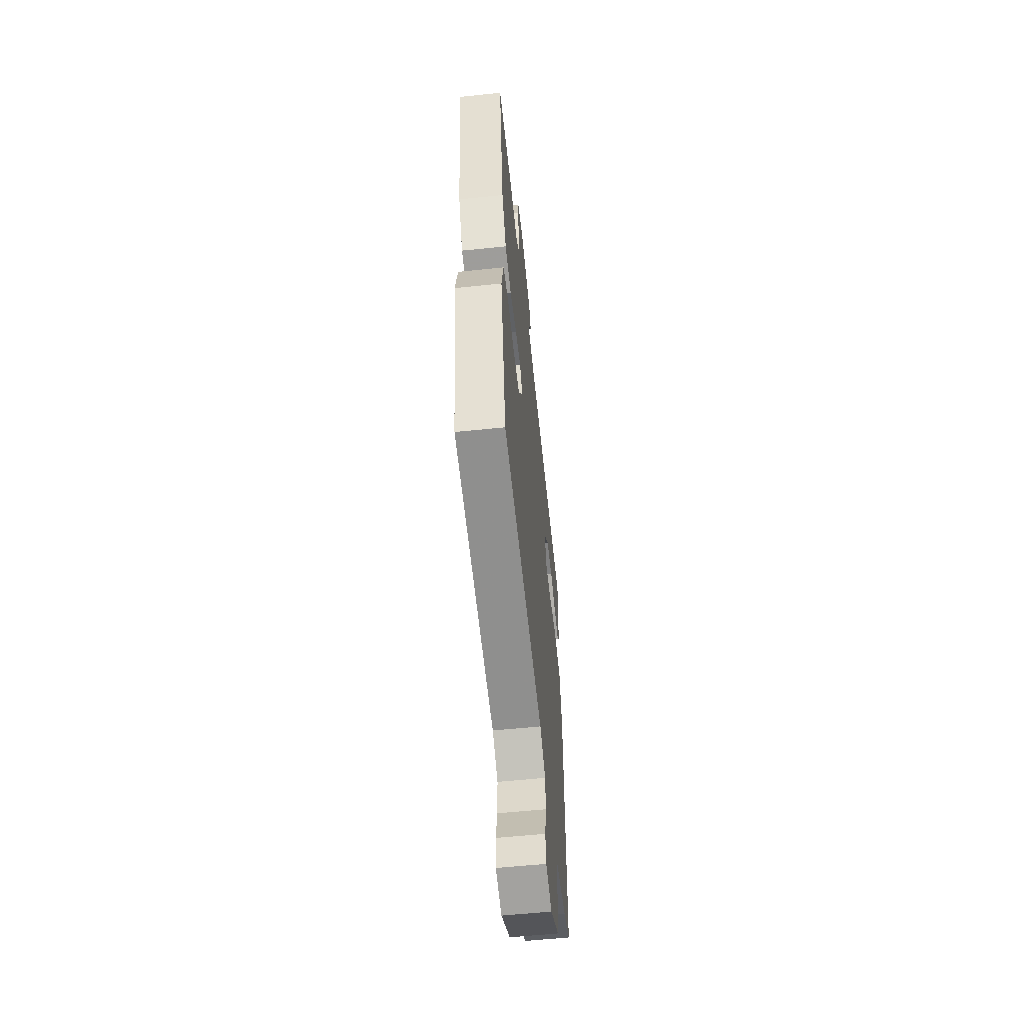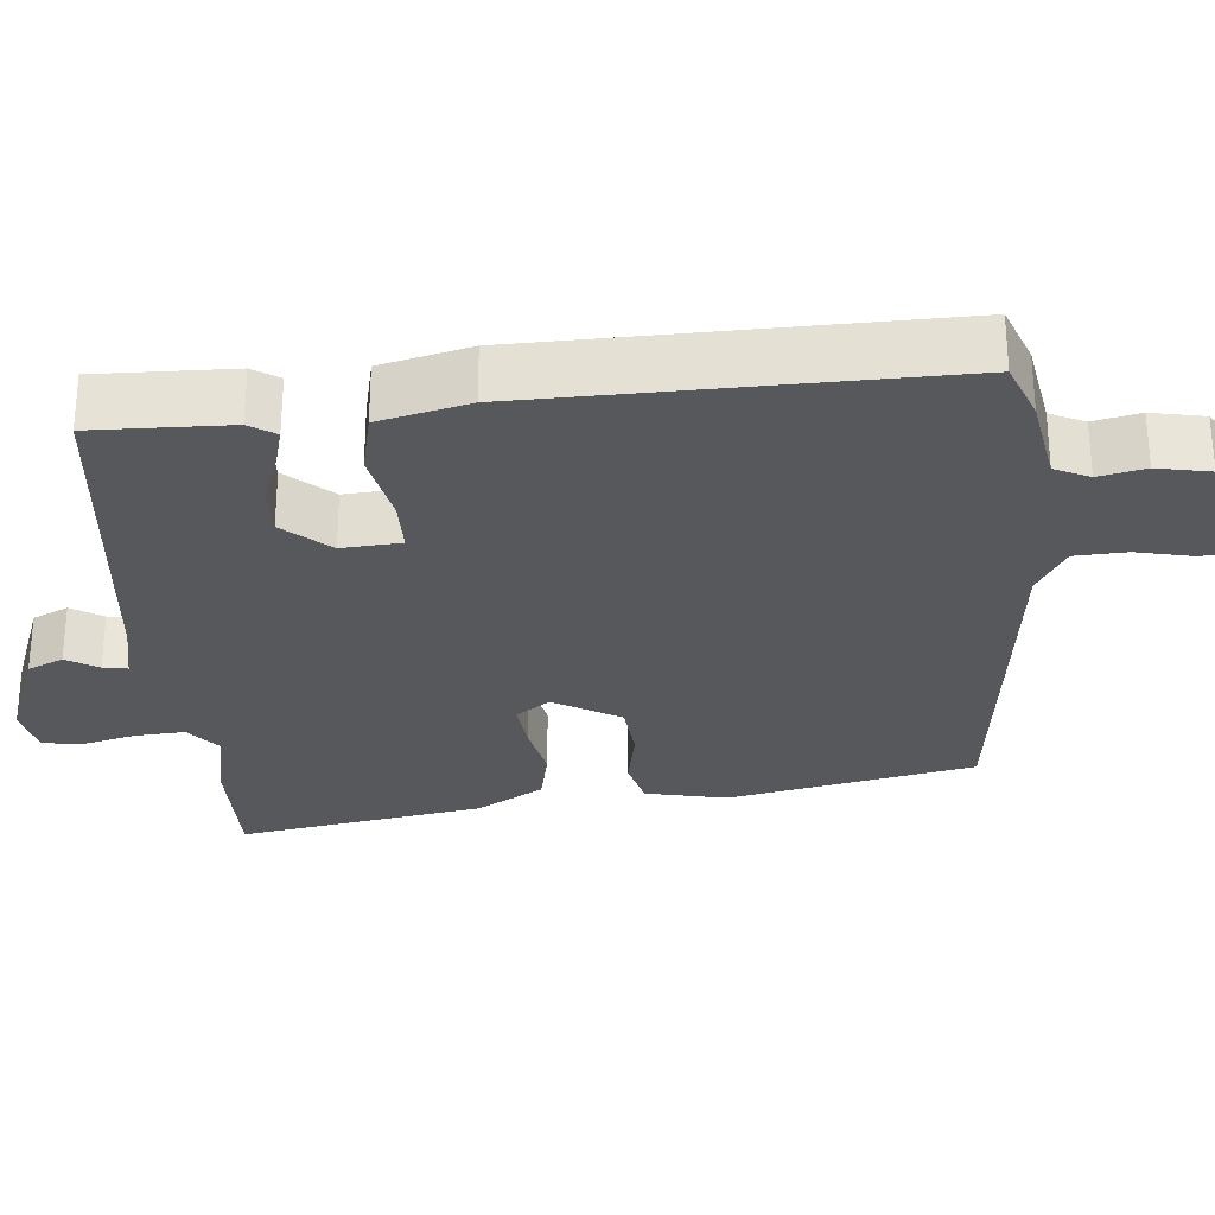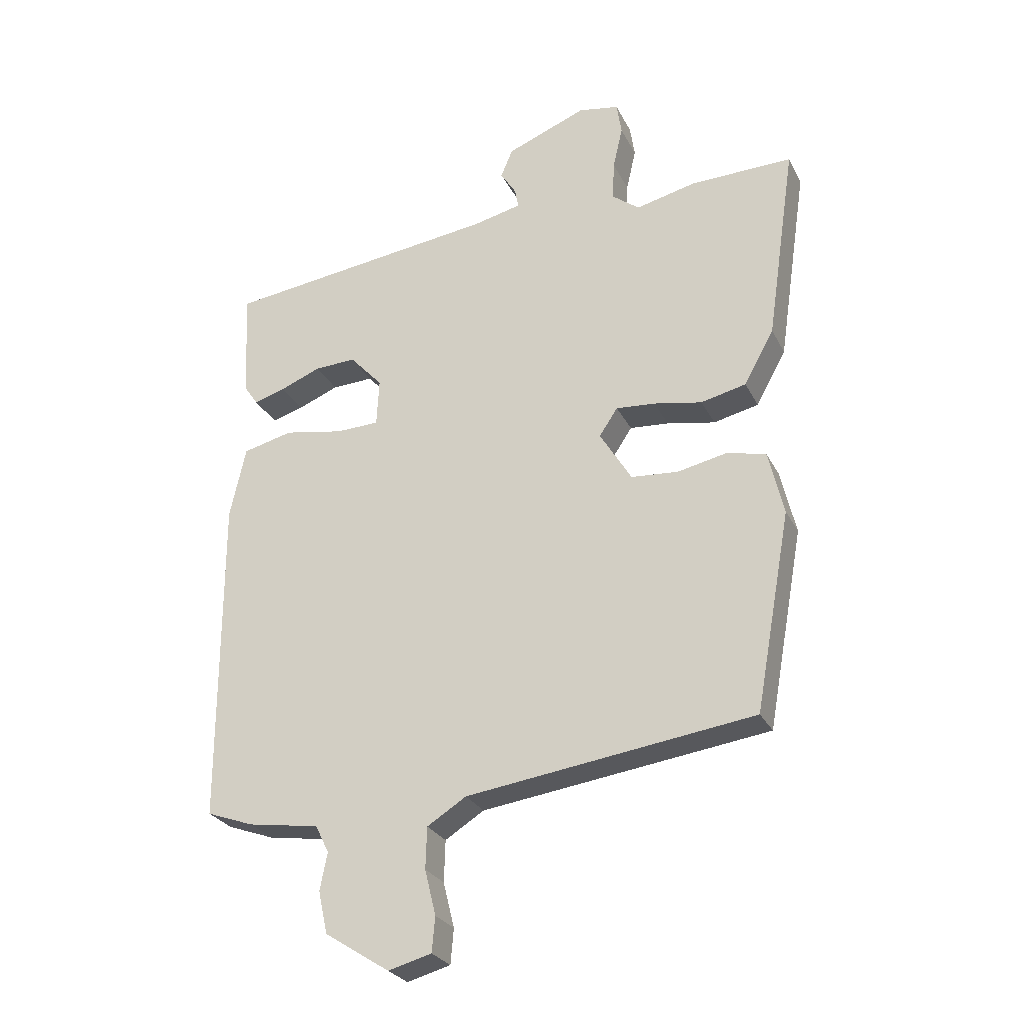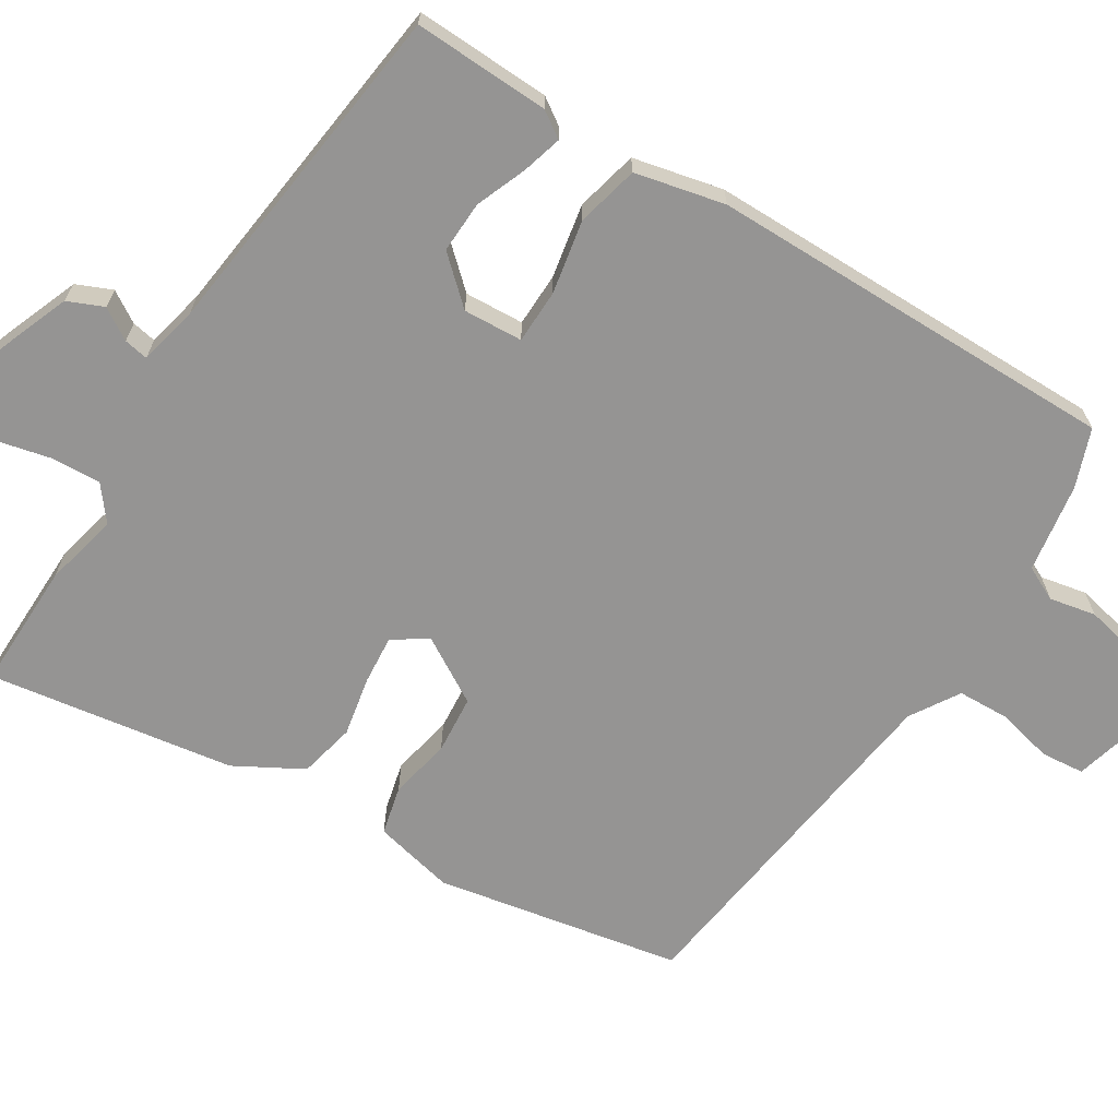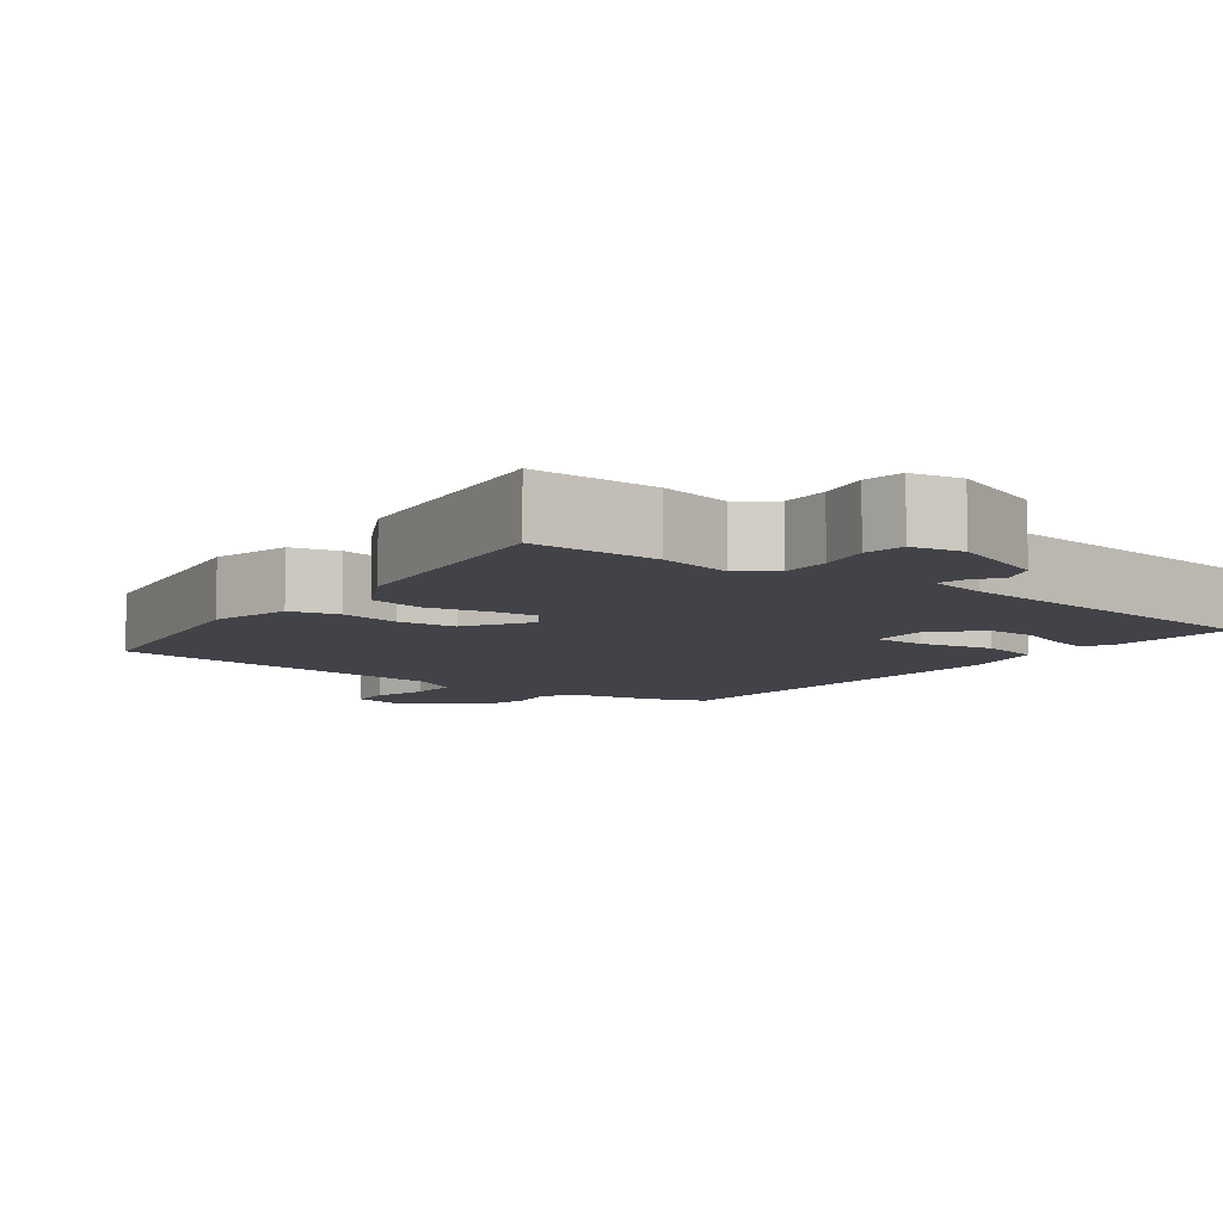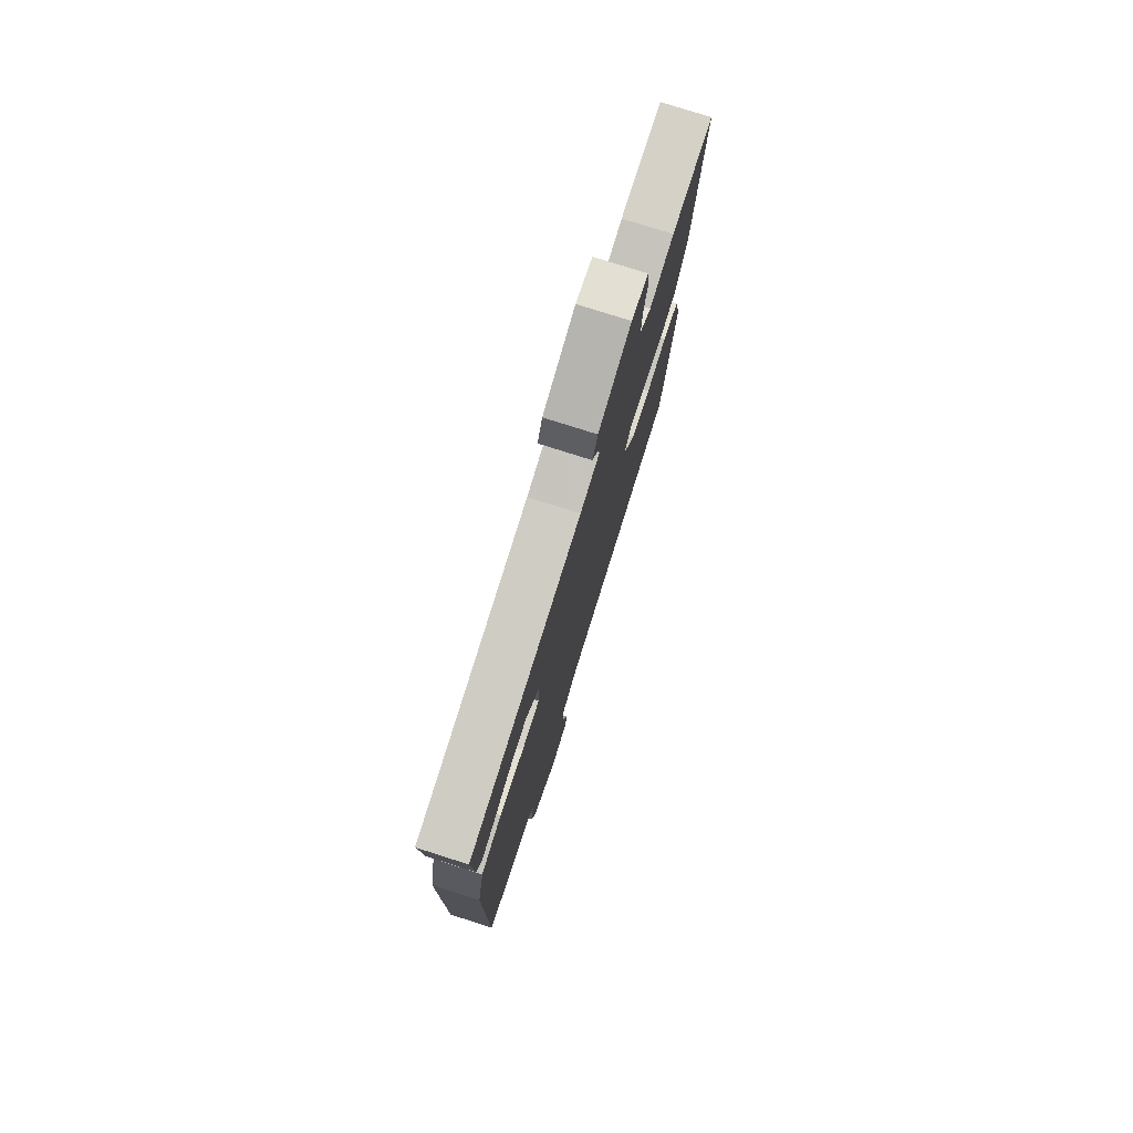
<metadata>
{"format":"obj","ext":"obj","renderer":"f3d","projection":"perspective","resolution":1024,"background":"white","views":[{"elev":-57.7,"azim":-83.8,"up":"+Z"},{"elev":-28.8,"azim":96.2,"up":"+Y"},{"elev":-27.2,"azim":-157.9,"up":"+Z"},{"elev":-67.2,"azim":58.3,"up":"+Y"},{"elev":-7.6,"azim":-36.9,"up":"+Y"},{"elev":77.2,"azim":107.7,"up":"+Z"}]}
</metadata>
<code>
v 0.493 0.07 -0.507
v 0.416 0.07 -0.535
v 0.299 0.07 -0.553
v 0.277 0.07 -0.598
v 0.289 0.07 -0.659
v 0.274 0.07 -0.728
v 0.168 0.07 -0.796
v 0.097 0.07 -0.777
v 0.092 0.07 -0.72
v 0.11 0.07 -0.646
v 0.108 0.07 -0.578
v 0.044 0.07 -0.538
v -0.426 0.07 -0.474
v -0.485 0.07 -0.15
v -0.46 0.07 -0.044
v -0.396 0.07 -0.029
v -0.315 0.07 -0.046
v -0.238 0.07 -0.04
v -0.186 0.07 0.046
v -0.216 0.07 0.091
v -0.28 0.07 0.086
v -0.359 0.07 0.071
v -0.433 0.07 0.088
v -0.482 0.07 0.177
v -0.53 0.07 0.501
v -0.362 0.07 0.497
v -0.264 0.07 0.474
v -0.219 0.07 0.509
v -0.222 0.07 0.574
v -0.238 0.07 0.644
v -0.23 0.07 0.697
v -0.163 0.07 0.709
v -0.032 0.07 0.657
v -0.012 0.07 0.61
v -0.038 0.07 0.569
v -0.044 0.07 0.537
v 0.034 0.07 0.519
v 0.486 0.07 0.462
v 0.478 0.07 0.283
v 0.455 0.07 0.249
v 0.403 0.07 0.264
v 0.336 0.07 0.291
v 0.268 0.07 0.294
v 0.214 0.07 0.235
v 0.218 0.07 0.157
v 0.289 0.07 0.155
v 0.386 0.07 0.173
v 0.468 0.07 0.153
v 0.494 0.07 0.035
v 0.493 0 -0.507
v 0.416 0 -0.535
v 0.299 0 -0.553
v 0.277 0 -0.598
v 0.289 0 -0.659
v 0.274 0 -0.728
v 0.168 0 -0.796
v 0.097 0 -0.777
v 0.092 0 -0.72
v 0.11 0 -0.646
v 0.108 0 -0.578
v 0.044 0 -0.538
v -0.426 0 -0.474
v -0.485 0 -0.15
v -0.46 0 -0.044
v -0.396 0 -0.029
v -0.315 0 -0.046
v -0.238 0 -0.04
v -0.186 0 0.046
v -0.216 0 0.091
v -0.28 0 0.086
v -0.359 0 0.071
v -0.433 0 0.088
v -0.482 0 0.177
v -0.53 0 0.501
v -0.362 0 0.497
v -0.264 0 0.474
v -0.219 0 0.509
v -0.222 0 0.574
v -0.238 0 0.644
v -0.23 0 0.697
v -0.163 0 0.709
v -0.032 0 0.657
v -0.012 0 0.61
v -0.038 0 0.569
v -0.044 0 0.537
v 0.034 0 0.519
v 0.486 0 0.462
v 0.478 0 0.283
v 0.455 0 0.249
v 0.403 0 0.264
v 0.336 0 0.291
v 0.268 0 0.294
v 0.214 0 0.235
v 0.218 0 0.157
v 0.289 0 0.155
v 0.386 0 0.173
v 0.468 0 0.153
v 0.494 0 0.035
f 1 2 3
f 49 1 3
f 48 49 3
f 47 48 3
f 46 47 3
f 45 46 3 4
f 40 41 42
f 39 40 42
f 38 39 42
f 37 38 42
f 36 37 42 43
f 33 34 35
f 32 33 35
f 31 32 35
f 30 31 35
f 29 30 35
f 28 29 35 36
f 36 43 44
f 28 36 44
f 27 28 44
f 26 27 44
f 25 26 44
f 24 25 44
f 23 24 44
f 22 23 44
f 21 22 44
f 15 16 17
f 14 15 17
f 13 14 17
f 12 13 17
f 11 12 17 18
f 8 9 10
f 7 8 10
f 6 7 10
f 5 6 10
f 4 5 10
f 45 4 10 11
f 20 21 44 45
f 19 20 45
f 11 18 19 45
f 52 51 50
f 52 50 98
f 52 98 97
f 52 97 96
f 52 96 95
f 53 52 95 94
f 91 90 89
f 91 89 88
f 91 88 87
f 91 87 86
f 92 91 86 85
f 84 83 82
f 84 82 81
f 84 81 80
f 84 80 79
f 84 79 78
f 85 84 78 77
f 93 92 85
f 93 85 77
f 93 77 76
f 93 76 75
f 93 75 74
f 93 74 73
f 93 73 72
f 93 72 71
f 93 71 70
f 66 65 64
f 66 64 63
f 66 63 62
f 66 62 61
f 67 66 61 60
f 59 58 57
f 59 57 56
f 59 56 55
f 59 55 54
f 59 54 53
f 60 59 53 94
f 94 93 70 69
f 94 69 68
f 94 68 67 60
f 1 50 51 2
f 2 51 52 3
f 3 52 53 4
f 4 53 54 5
f 5 54 55 6
f 6 55 56 7
f 7 56 57 8
f 8 57 58 9
f 9 58 59 10
f 10 59 60 11
f 11 60 61 12
f 12 61 62 13
f 13 62 63 14
f 14 63 64 15
f 15 64 65 16
f 16 65 66 17
f 17 66 67 18
f 18 67 68 19
f 19 68 69 20
f 20 69 70 21
f 21 70 71 22
f 22 71 72 23
f 23 72 73 24
f 24 73 74 25
f 25 74 75 26
f 26 75 76 27
f 27 76 77 28
f 28 77 78 29
f 29 78 79 30
f 30 79 80 31
f 31 80 81 32
f 32 81 82 33
f 33 82 83 34
f 34 83 84 35
f 35 84 85 36
f 36 85 86 37
f 37 86 87 38
f 38 87 88 39
f 39 88 89 40
f 40 89 90 41
f 41 90 91 42
f 42 91 92 43
f 43 92 93 44
f 44 93 94 45
f 45 94 95 46
f 46 95 96 47
f 47 96 97 48
f 48 97 98 49
f 49 98 50 1

</code>
